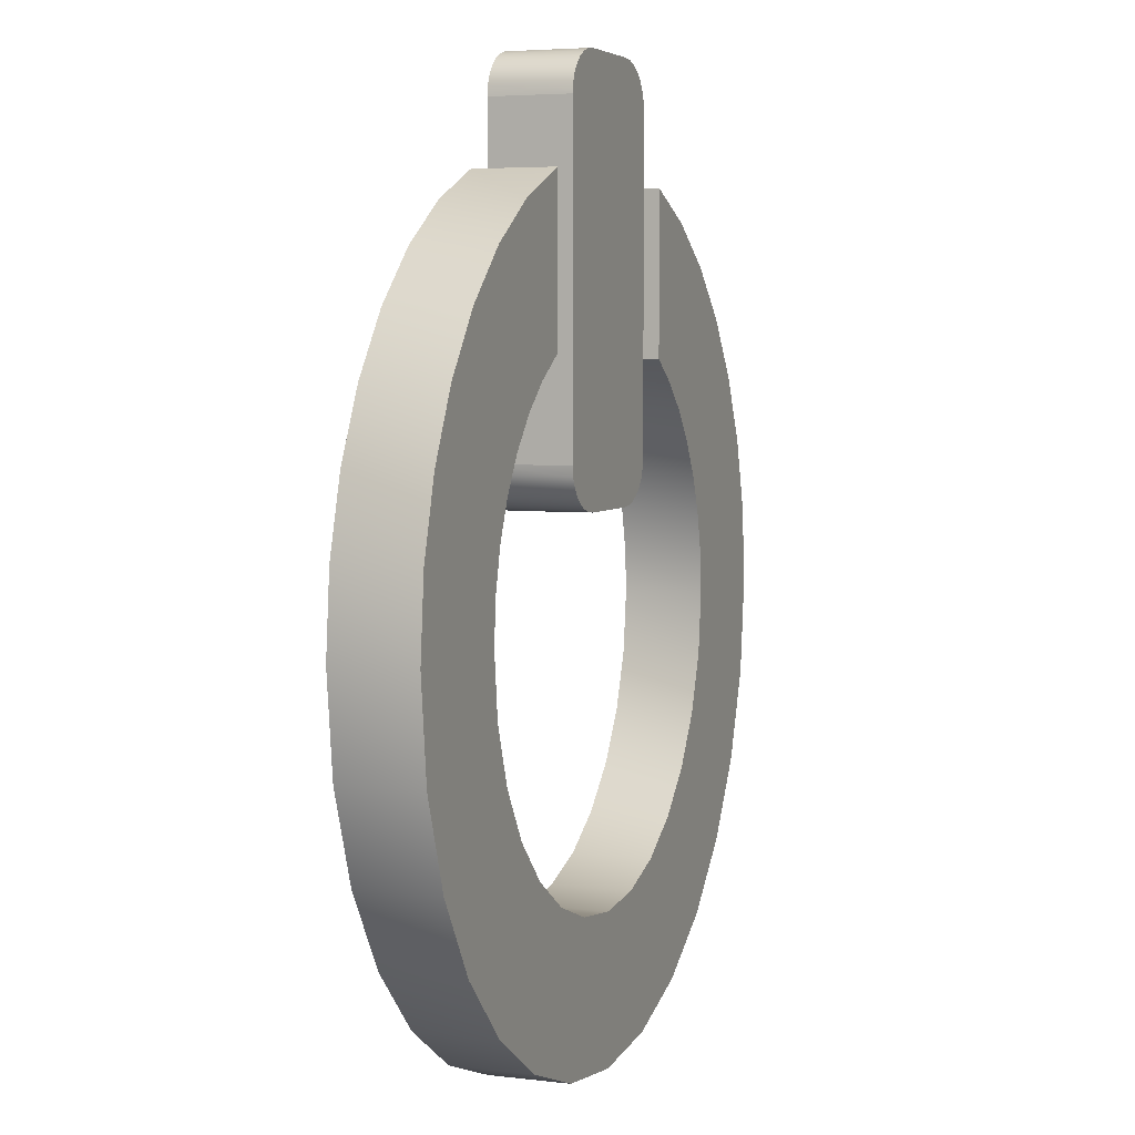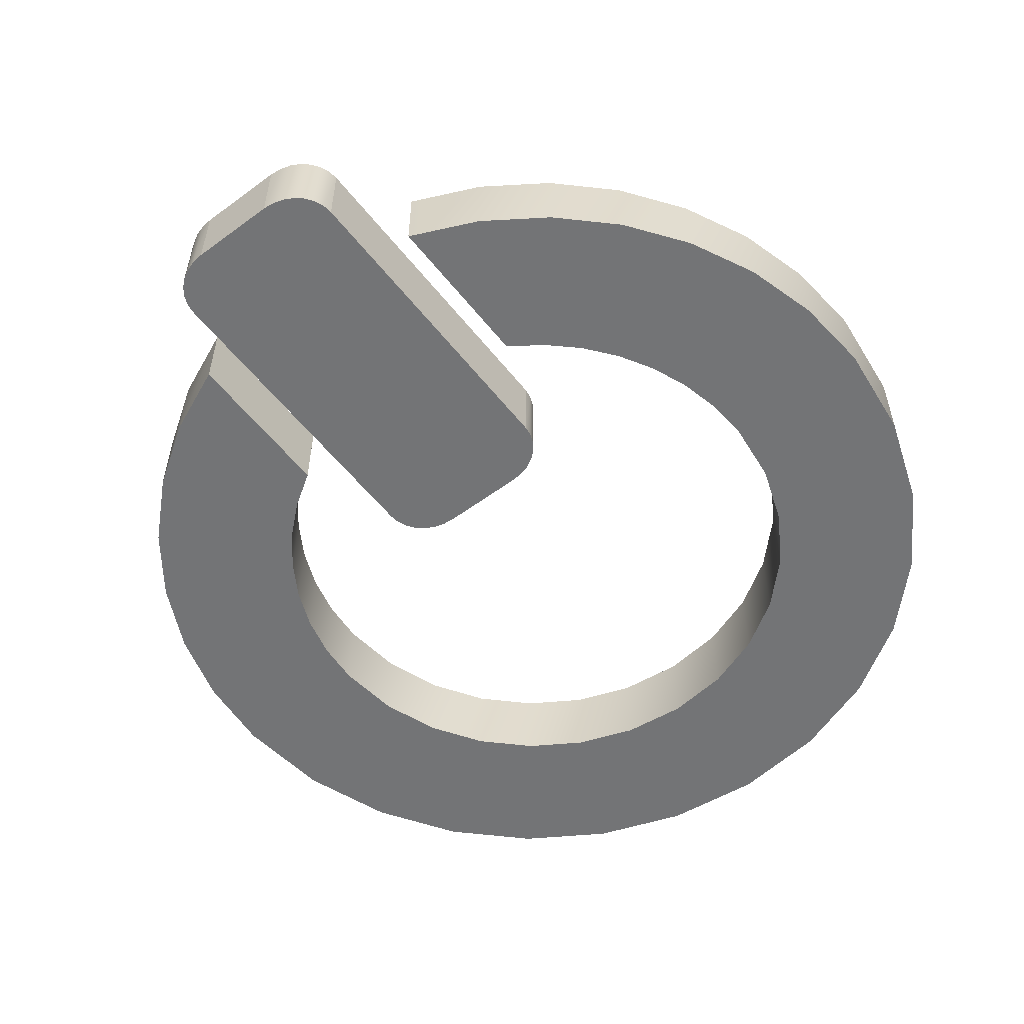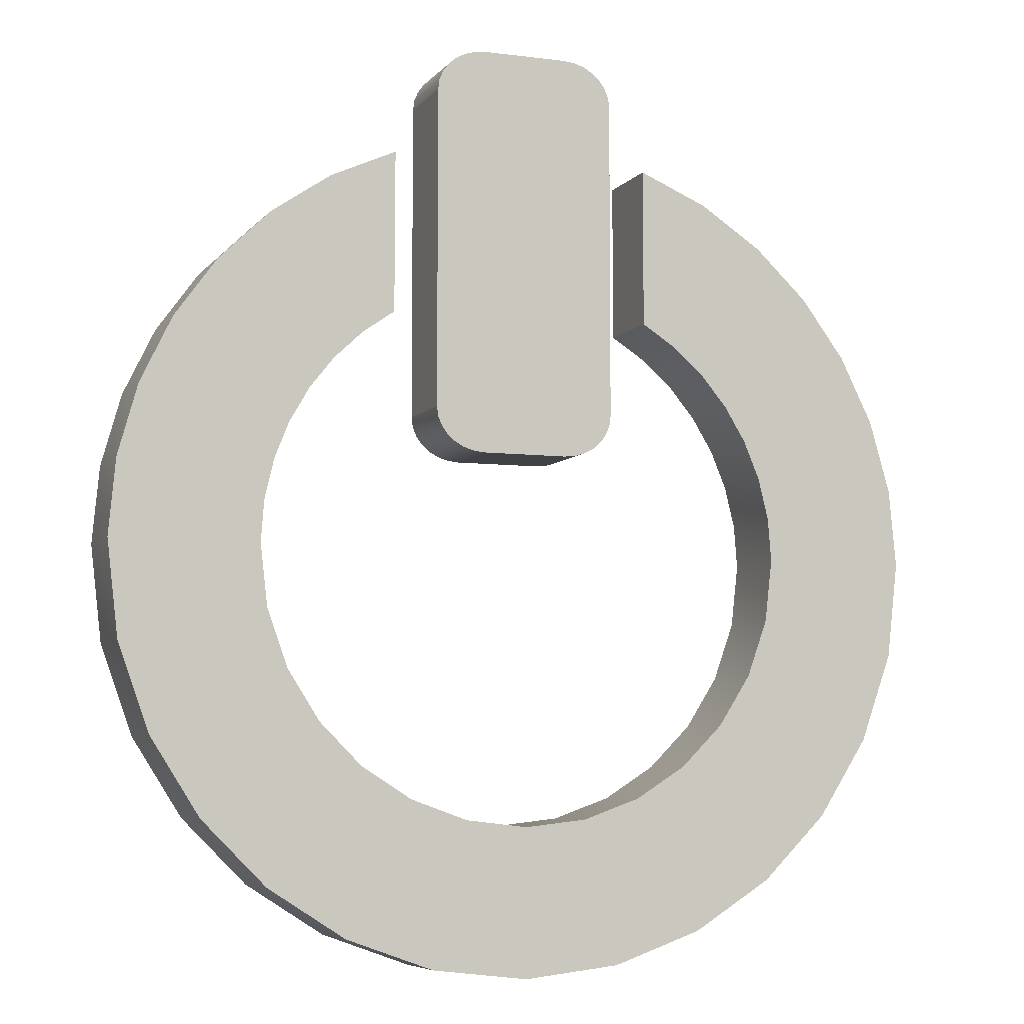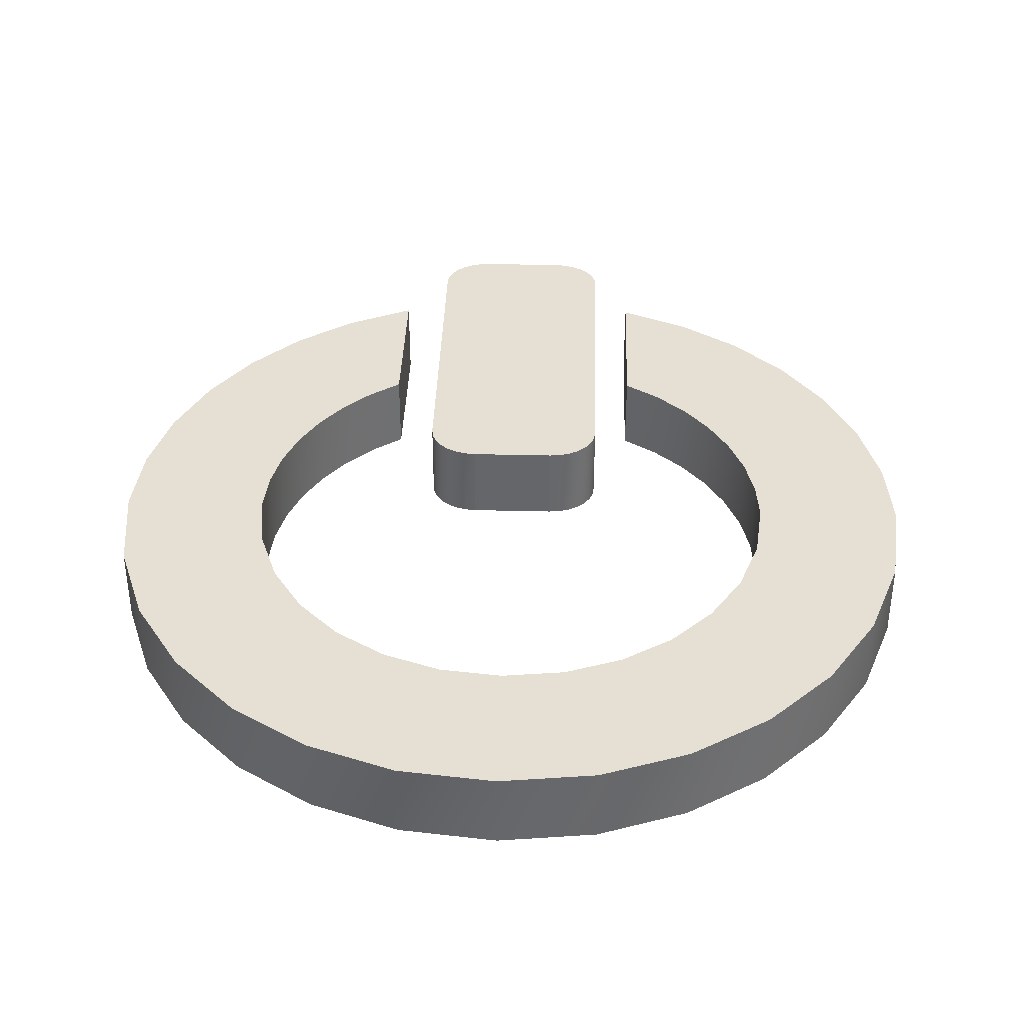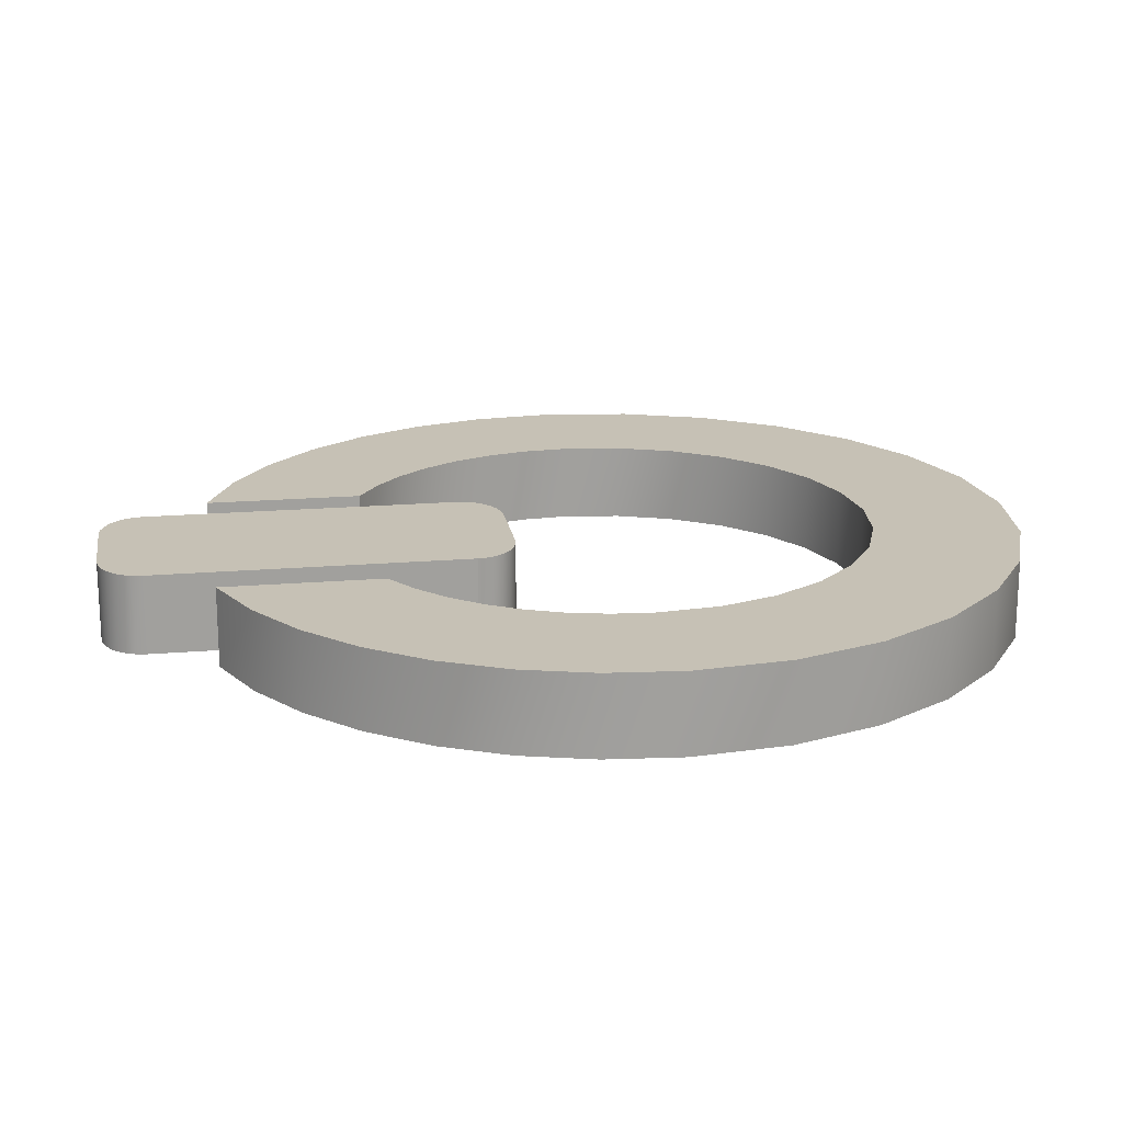
<metadata>
{"format":"obj","ext":"obj","renderer":"f3d","projection":"perspective","resolution":1024,"background":"white","views":[{"elev":4.8,"azim":110.9,"up":"+Y"},{"elev":-56.1,"azim":-142.3,"up":"+Z"},{"elev":-6.5,"azim":-20.7,"up":"+Y"},{"elev":37.9,"azim":1.8,"up":"+Z"},{"elev":18.8,"azim":-99.1,"up":"+Z"}]}
</metadata>
<code>
g sides
v 18.41 83.85 -8
v 18.14 85.88 -8
v 17.38 87.73 -8
v 16.18 89.37 -8
v 14.61 90.74 -8
v 12.73 91.78 -8
v 10.59 92.45 -8
v 8.267 92.68 -8
v -8.732 92.68 -8
v -11.06 92.45 -8
v -13.19 91.78 -8
v -15.07 90.74 -8
v -16.65 89.37 -8
v -17.84 87.73 -8
v -18.61 85.88 -8
v -18.88 83.85 -8
v -18.88 19.54 -8
v -18.61 17.52 -8
v -17.84 15.66 -8
v -16.65 14.02 -8
v -15.07 12.66 -8
v -13.19 11.61 -8
v -11.06 10.95 -8
v -8.732 10.72 -8
v 8.267 10.72 -8
v 10.59 10.95 -8
v 12.73 11.61 -8
v 14.61 12.66 -8
v 16.18 14.02 -8
v 17.38 15.66 -8
v 18.14 17.52 -8
v 18.41 19.54 -8
v 18.41 83.85 8
v 18.14 85.88 8
v 17.38 87.73 8
v 16.18 89.37 8
v 14.61 90.74 8
v 12.73 91.78 8
v 10.59 92.45 8
v 8.267 92.68 8
v -8.732 92.68 8
v -11.06 92.45 8
v -13.19 91.78 8
v -15.07 90.74 8
v -16.65 89.37 8
v -17.84 87.73 8
v -18.61 85.88 8
v -18.88 83.85 8
v -18.88 19.54 8
v -18.61 17.52 8
v -17.84 15.66 8
v -16.65 14.02 8
v -15.07 12.66 8
v -13.19 11.61 8
v -11.06 10.95 8
v -8.732 10.72 8
v 8.267 10.72 8
v 10.59 10.95 8
v 12.73 11.61 8
v 14.61 12.66 8
v 16.18 14.02 8
v 17.38 15.66 8
v 18.14 17.52 8
v 18.41 19.54 8
v 25.89 39 -8
v 32.81 34.53 -8
v 38.97 29.1 -8
v 44.24 22.8 -8
v 48.52 15.75 -8
v 51.72 8.059 -8
v 53.71 -0.1752 -8
v 54.4 -8.843 -8
v 52.96 -21.31 -8
v 48.86 -32.75 -8
v 42.44 -42.85 -8
v 34.01 -51.28 -8
v 23.91 -57.71 -8
v 12.46 -61.8 -8
v 7.133e-06 -63.24 -8
v -12.46 -61.8 -8
v -23.91 -57.71 -8
v -34.01 -51.28 -8
v -42.44 -42.85 -8
v -48.86 -32.75 -8
v -52.96 -21.31 -8
v -54.4 -8.843 -8
v -53.76 -0.5061 -8
v -51.92 7.434 -8
v -48.95 14.88 -8
v -44.97 21.75 -8
v -40.07 27.93 -8
v -34.33 33.34 -8
v -27.85 37.88 -8
v -27.77 70.17 -8
v -41.16 64.12 -8
v -53.17 55.91 -8
v -63.55 45.79 -8
v -72.05 34 -8
v -78.43 20.8 -8
v -82.45 6.434 -8
v -83.84 -8.843 -8
v -81.62 -28.05 -8
v -75.31 -45.69 -8
v -65.41 -61.26 -8
v -52.42 -74.25 -8
v -36.85 -84.15 -8
v -19.21 -90.46 -8
v 1.099e-05 -92.68 -8
v 19.21 -90.46 -8
v 36.85 -84.15 -8
v 52.42 -74.25 -8
v 65.41 -61.26 -8
v 75.31 -45.69 -8
v 81.62 -28.05 -8
v 83.84 -8.843 -8
v 82.39 6.726 -8
v 78.23 21.34 -8
v 71.61 34.74 -8
v 62.8 46.66 -8
v 52.06 56.83 -8
v 39.66 64.99 -8
v 25.86 70.87 -8
v 25.89 39 8
v 32.81 34.53 8
v 38.97 29.1 8
v 44.24 22.8 8
v 48.52 15.75 8
v 51.72 8.059 8
v 53.71 -0.1752 8
v 54.4 -8.843 8
v 52.96 -21.31 8
v 48.86 -32.75 8
v 42.44 -42.85 8
v 34.01 -51.28 8
v 23.91 -57.71 8
v 12.46 -61.8 8
v 7.133e-06 -63.24 8
v -12.46 -61.8 8
v -23.91 -57.71 8
v -34.01 -51.28 8
v -42.44 -42.85 8
v -48.86 -32.75 8
v -52.96 -21.31 8
v -54.4 -8.843 8
v -53.76 -0.5061 8
v -51.92 7.434 8
v -48.95 14.88 8
v -44.97 21.75 8
v -40.07 27.93 8
v -34.33 33.34 8
v -27.85 37.88 8
v -27.77 70.17 8
v -41.16 64.12 8
v -53.17 55.91 8
v -63.55 45.79 8
v -72.05 34 8
v -78.43 20.8 8
v -82.45 6.434 8
v -83.84 -8.843 8
v -81.62 -28.05 8
v -75.31 -45.69 8
v -65.41 -61.26 8
v -52.42 -74.25 8
v -36.85 -84.15 8
v -19.21 -90.46 8
v 1.099e-05 -92.68 8
v 19.21 -90.46 8
v 36.85 -84.15 8
v 52.42 -74.25 8
v 65.41 -61.26 8
v 75.31 -45.69 8
v 81.62 -28.05 8
v 83.84 -8.843 8
v 82.39 6.726 8
v 78.23 21.34 8
v 71.61 34.74 8
v 62.8 46.66 8
v 52.06 56.83 8
v 39.66 64.99 8
v 25.86 70.87 8
f 34 33 1
f 1 2 34
f 35 34 2
f 2 3 35
f 36 35 3
f 3 4 36
f 37 36 4
f 4 5 37
f 38 37 5
f 5 6 38
f 39 38 6
f 6 7 39
f 40 39 7
f 7 8 40
f 41 40 8
f 8 9 41
f 42 41 9
f 9 10 42
f 43 42 10
f 10 11 43
f 44 43 11
f 11 12 44
f 45 44 12
f 12 13 45
f 46 45 13
f 13 14 46
f 47 46 14
f 14 15 47
f 48 47 15
f 15 16 48
f 49 48 16
f 16 17 49
f 50 49 17
f 17 18 50
f 51 50 18
f 18 19 51
f 52 51 19
f 19 20 52
f 53 52 20
f 20 21 53
f 54 53 21
f 21 22 54
f 55 54 22
f 22 23 55
f 56 55 23
f 23 24 56
f 57 56 24
f 24 25 57
f 58 57 25
f 25 26 58
f 59 58 26
f 26 27 59
f 60 59 27
f 27 28 60
f 61 60 28
f 28 29 61
f 62 61 29
f 29 30 62
f 63 62 30
f 30 31 63
f 64 63 31
f 31 32 64
f 33 64 32
f 32 1 33
f 124 123 65
f 65 66 124
f 125 124 66
f 66 67 125
f 126 125 67
f 67 68 126
f 127 126 68
f 68 69 127
f 128 127 69
f 69 70 128
f 129 128 70
f 70 71 129
f 130 129 71
f 71 72 130
f 131 130 72
f 72 73 131
f 132 131 73
f 73 74 132
f 133 132 74
f 74 75 133
f 134 133 75
f 75 76 134
f 135 134 76
f 76 77 135
f 136 135 77
f 77 78 136
f 137 136 78
f 78 79 137
f 138 137 79
f 79 80 138
f 139 138 80
f 80 81 139
f 140 139 81
f 81 82 140
f 141 140 82
f 82 83 141
f 142 141 83
f 83 84 142
f 143 142 84
f 84 85 143
f 144 143 85
f 85 86 144
f 145 144 86
f 86 87 145
f 146 145 87
f 87 88 146
f 147 146 88
f 88 89 147
f 148 147 89
f 89 90 148
f 149 148 90
f 90 91 149
f 150 149 91
f 91 92 150
f 151 150 92
f 92 93 151
f 152 151 93
f 93 94 152
f 153 152 94
f 94 95 153
f 154 153 95
f 95 96 154
f 155 154 96
f 96 97 155
f 156 155 97
f 97 98 156
f 157 156 98
f 98 99 157
f 158 157 99
f 99 100 158
f 159 158 100
f 100 101 159
f 160 159 101
f 101 102 160
f 161 160 102
f 102 103 161
f 162 161 103
f 103 104 162
f 163 162 104
f 104 105 163
f 164 163 105
f 105 106 164
f 165 164 106
f 106 107 165
f 166 165 107
f 107 108 166
f 167 166 108
f 108 109 167
f 168 167 109
f 109 110 168
f 169 168 110
f 110 111 169
f 170 169 111
f 111 112 170
f 171 170 112
f 112 113 171
f 172 171 113
f 113 114 172
f 173 172 114
f 114 115 173
f 174 173 115
f 115 116 174
f 175 174 116
f 116 117 175
f 176 175 117
f 117 118 176
f 177 176 118
f 118 119 177
f 178 177 119
f 119 120 178
f 179 178 120
f 120 121 179
f 180 179 121
f 121 122 180
f 123 180 122
f 122 65 123
g front
v 18.41 83.85 8
v 18.14 85.88 8
v 17.38 87.73 8
v 16.18 89.37 8
v 14.61 90.74 8
v 12.73 91.78 8
v 10.59 92.45 8
v 8.267 92.68 8
v -8.732 92.68 8
v -11.06 92.45 8
v -13.19 91.78 8
v -15.07 90.74 8
v -16.65 89.37 8
v -17.84 87.73 8
v -18.61 85.88 8
v -18.88 83.85 8
v -18.88 19.54 8
v -18.61 17.52 8
v -17.84 15.66 8
v -16.65 14.02 8
v -15.07 12.66 8
v -13.19 11.61 8
v -11.06 10.95 8
v -8.732 10.72 8
v 8.267 10.72 8
v 10.59 10.95 8
v 12.73 11.61 8
v 14.61 12.66 8
v 16.18 14.02 8
v 17.38 15.66 8
v 18.14 17.52 8
v 18.41 19.54 8
v 25.89 39 8
v 32.81 34.53 8
v 38.97 29.1 8
v 44.24 22.8 8
v 48.52 15.75 8
v 51.72 8.059 8
v 53.71 -0.1752 8
v 54.4 -8.843 8
v 52.96 -21.31 8
v 48.86 -32.75 8
v 42.44 -42.85 8
v 34.01 -51.28 8
v 23.91 -57.71 8
v 12.46 -61.8 8
v 7.133e-06 -63.24 8
v -12.46 -61.8 8
v -23.91 -57.71 8
v -34.01 -51.28 8
v -42.44 -42.85 8
v -48.86 -32.75 8
v -52.96 -21.31 8
v -54.4 -8.843 8
v -53.76 -0.5061 8
v -51.92 7.434 8
v -48.95 14.88 8
v -44.97 21.75 8
v -40.07 27.93 8
v -34.33 33.34 8
v -27.85 37.88 8
v -27.77 70.17 8
v -41.16 64.12 8
v -53.17 55.91 8
v -63.55 45.79 8
v -72.05 34 8
v -78.43 20.8 8
v -82.45 6.434 8
v -83.84 -8.843 8
v -81.62 -28.05 8
v -75.31 -45.69 8
v -65.41 -61.26 8
v -52.42 -74.25 8
v -36.85 -84.15 8
v -19.21 -90.46 8
v 1.099e-05 -92.68 8
v 19.21 -90.46 8
v 36.85 -84.15 8
v 52.42 -74.25 8
v 65.41 -61.26 8
v 75.31 -45.69 8
v 81.62 -28.05 8
v 83.84 -8.843 8
v 82.39 6.726 8
v 78.23 21.34 8
v 71.61 34.74 8
v 62.8 46.66 8
v 52.06 56.83 8
v 39.66 64.99 8
v 25.86 70.87 8
f 181 182 183
f 181 183 184
f 181 184 185
f 181 185 186
f 181 186 187
f 210 211 212
f 209 210 212
f 208 209 212
f 207 208 212
f 206 207 212
f 205 206 212
f 204 205 212
f 203 204 212
f 202 203 212
f 201 202 212
f 200 201 212
f 199 200 212
f 198 199 212
f 197 198 212
f 196 197 212
f 195 196 212
f 194 195 212
f 193 194 212
f 192 193 212
f 191 192 212
f 190 191 212
f 189 190 212
f 188 189 212
f 187 188 212
f 181 187 212
f 269 270 213
f 241 242 243
f 241 243 244
f 240 241 244
f 240 244 245
f 239 240 245
f 238 239 245
f 238 245 246
f 237 238 246
f 237 246 247
f 236 237 247
f 235 236 247
f 235 247 248
f 234 235 248
f 234 248 249
f 233 234 249
f 233 249 250
f 232 233 250
f 232 250 251
f 231 232 251
f 231 251 252
f 230 231 252
f 230 252 253
f 229 230 253
f 229 253 254
f 228 229 254
f 228 254 255
f 227 228 255
f 227 255 256
f 226 227 256
f 226 256 257
f 225 226 257
f 225 257 258
f 224 225 258
f 224 258 259
f 223 224 259
f 223 259 260
f 222 223 260
f 222 260 261
f 221 222 261
f 221 261 262
f 220 221 262
f 220 262 263
f 219 220 263
f 219 263 264
f 218 219 264
f 218 264 265
f 217 218 265
f 217 265 266
f 216 217 266
f 216 266 267
f 215 216 267
f 214 215 267
f 214 267 268
f 213 214 268
f 269 213 268
g back
v 18.41 83.85 -8
v 18.14 85.88 -8
v 17.38 87.73 -8
v 16.18 89.37 -8
v 14.61 90.74 -8
v 12.73 91.78 -8
v 10.59 92.45 -8
v 8.267 92.68 -8
v -8.732 92.68 -8
v -11.06 92.45 -8
v -13.19 91.78 -8
v -15.07 90.74 -8
v -16.65 89.37 -8
v -17.84 87.73 -8
v -18.61 85.88 -8
v -18.88 83.85 -8
v -18.88 19.54 -8
v -18.61 17.52 -8
v -17.84 15.66 -8
v -16.65 14.02 -8
v -15.07 12.66 -8
v -13.19 11.61 -8
v -11.06 10.95 -8
v -8.732 10.72 -8
v 8.267 10.72 -8
v 10.59 10.95 -8
v 12.73 11.61 -8
v 14.61 12.66 -8
v 16.18 14.02 -8
v 17.38 15.66 -8
v 18.14 17.52 -8
v 18.41 19.54 -8
v 25.89 39 -8
v 32.81 34.53 -8
v 38.97 29.1 -8
v 44.24 22.8 -8
v 48.52 15.75 -8
v 51.72 8.059 -8
v 53.71 -0.1752 -8
v 54.4 -8.843 -8
v 52.96 -21.31 -8
v 48.86 -32.75 -8
v 42.44 -42.85 -8
v 34.01 -51.28 -8
v 23.91 -57.71 -8
v 12.46 -61.8 -8
v 7.133e-06 -63.24 -8
v -12.46 -61.8 -8
v -23.91 -57.71 -8
v -34.01 -51.28 -8
v -42.44 -42.85 -8
v -48.86 -32.75 -8
v -52.96 -21.31 -8
v -54.4 -8.843 -8
v -53.76 -0.5061 -8
v -51.92 7.434 -8
v -48.95 14.88 -8
v -44.97 21.75 -8
v -40.07 27.93 -8
v -34.33 33.34 -8
v -27.85 37.88 -8
v -27.77 70.17 -8
v -41.16 64.12 -8
v -53.17 55.91 -8
v -63.55 45.79 -8
v -72.05 34 -8
v -78.43 20.8 -8
v -82.45 6.434 -8
v -83.84 -8.843 -8
v -81.62 -28.05 -8
v -75.31 -45.69 -8
v -65.41 -61.26 -8
v -52.42 -74.25 -8
v -36.85 -84.15 -8
v -19.21 -90.46 -8
v 1.099e-05 -92.68 -8
v 19.21 -90.46 -8
v 36.85 -84.15 -8
v 52.42 -74.25 -8
v 65.41 -61.26 -8
v 75.31 -45.69 -8
v 81.62 -28.05 -8
v 83.84 -8.843 -8
v 82.39 6.726 -8
v 78.23 21.34 -8
v 71.61 34.74 -8
v 62.8 46.66 -8
v 52.06 56.83 -8
v 39.66 64.99 -8
v 25.86 70.87 -8
f 302 301 300
f 302 300 299
f 302 299 298
f 302 298 297
f 302 297 296
f 302 296 295
f 302 295 294
f 302 294 293
f 302 293 292
f 302 292 291
f 302 291 290
f 302 290 289
f 302 289 288
f 302 288 287
f 302 287 286
f 302 286 285
f 302 285 284
f 302 284 283
f 302 283 282
f 302 282 281
f 302 281 280
f 302 280 279
f 302 279 278
f 302 278 277
f 271 302 277
f 271 277 276
f 271 276 275
f 271 275 274
f 271 274 273
f 271 273 272
f 333 332 331
f 334 333 331
f 334 331 330
f 335 334 330
f 335 330 329
f 335 329 328
f 336 335 328
f 336 328 327
f 337 336 327
f 337 327 326
f 337 326 325
f 338 337 325
f 338 325 324
f 339 338 324
f 339 324 323
f 340 339 323
f 340 323 322
f 341 340 322
f 341 322 321
f 342 341 321
f 342 321 320
f 343 342 320
f 343 320 319
f 344 343 319
f 344 319 318
f 345 344 318
f 345 318 317
f 346 345 317
f 346 317 316
f 347 346 316
f 347 316 315
f 348 347 315
f 348 315 314
f 349 348 314
f 349 314 313
f 350 349 313
f 350 313 312
f 351 350 312
f 351 312 311
f 352 351 311
f 352 311 310
f 353 352 310
f 353 310 309
f 354 353 309
f 354 309 308
f 355 354 308
f 355 308 307
f 356 355 307
f 356 307 306
f 357 356 306
f 357 306 305
f 357 305 304
f 358 357 304
f 358 304 303
f 359 358 303
f 359 303 360

</code>
